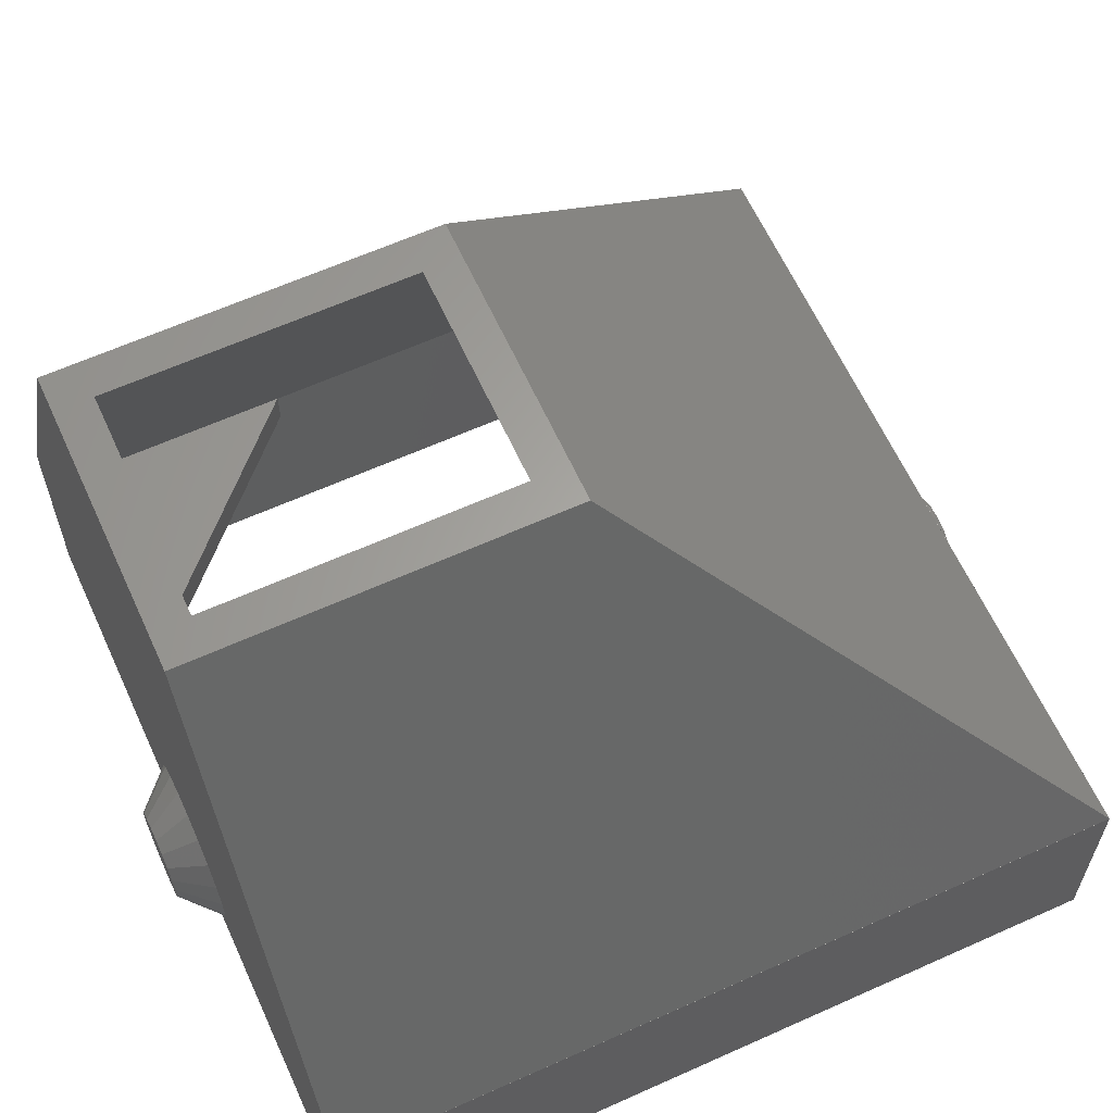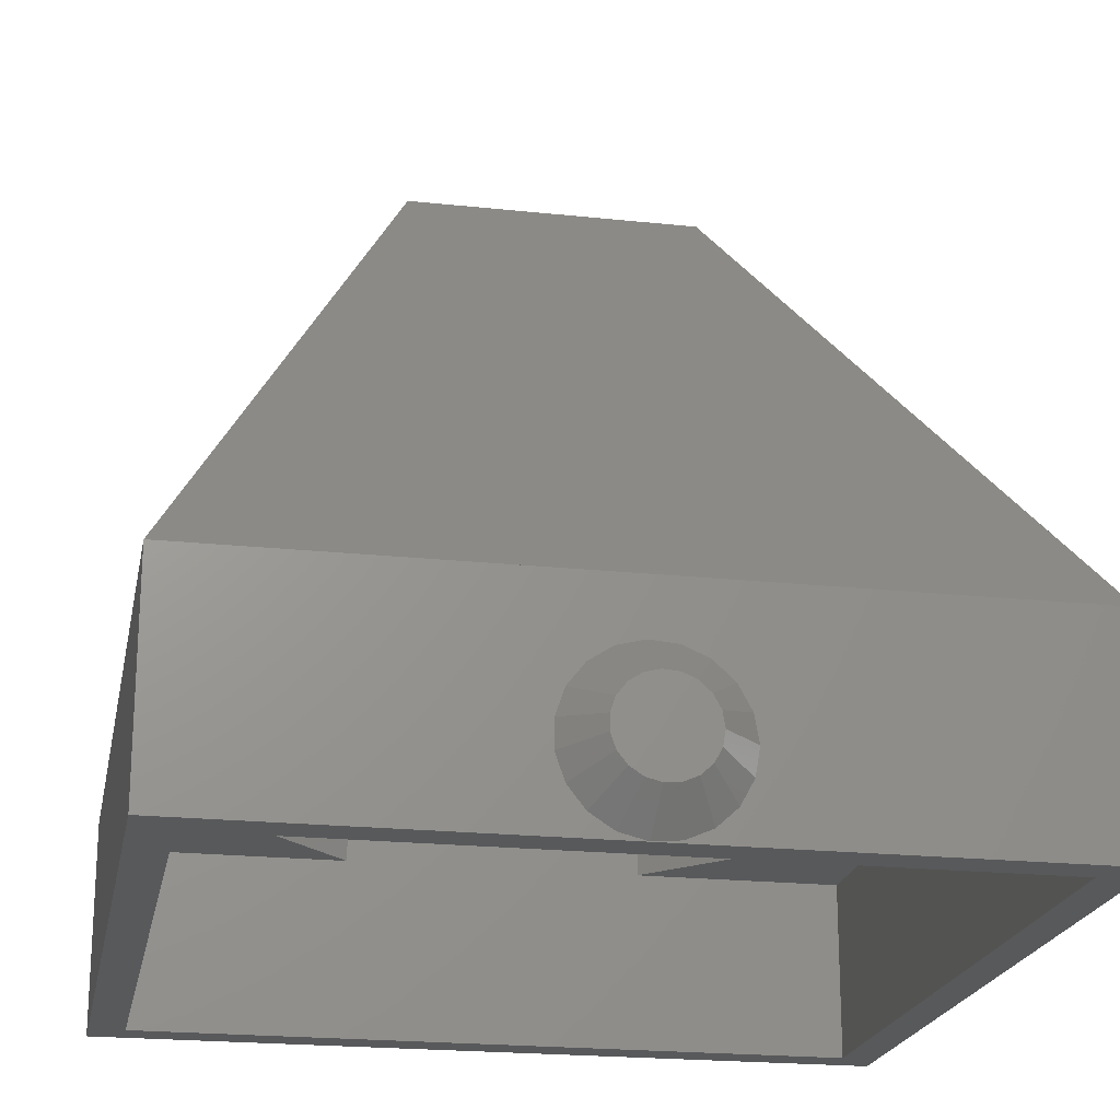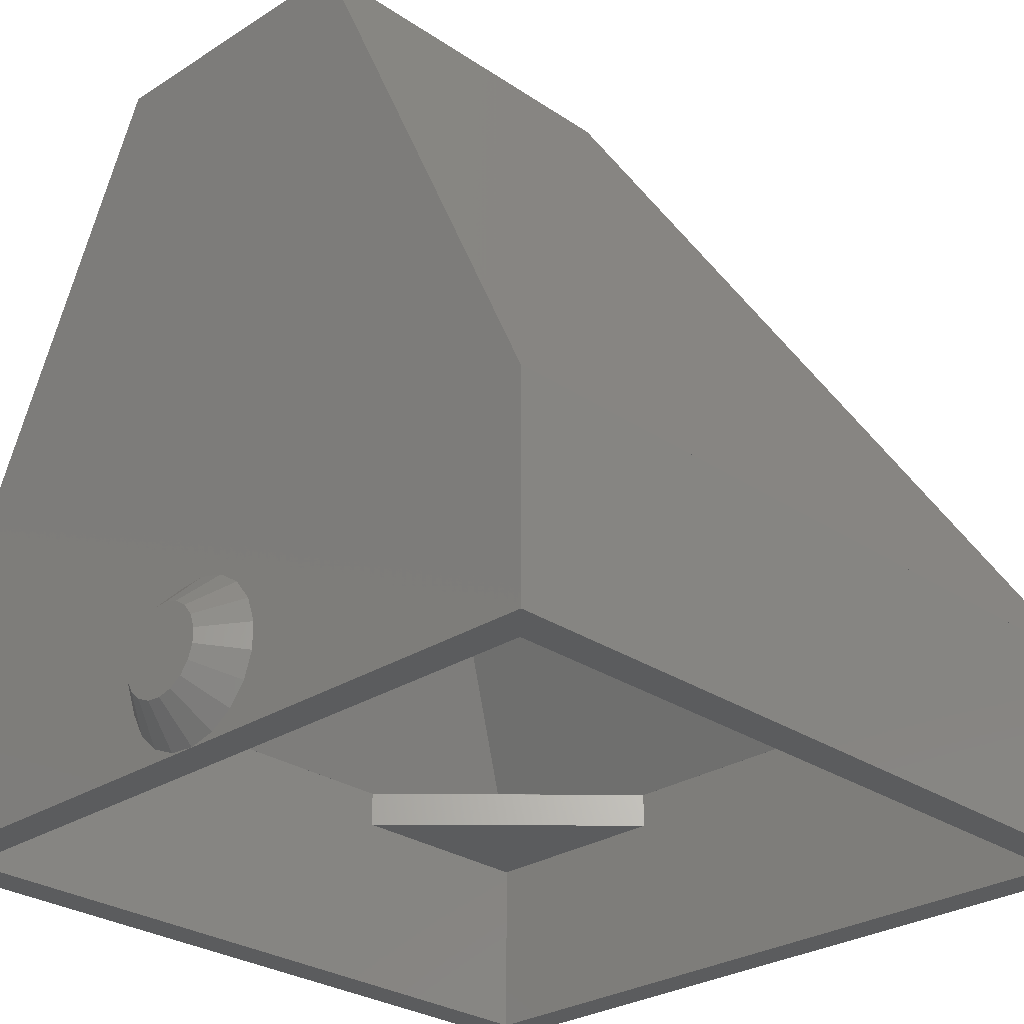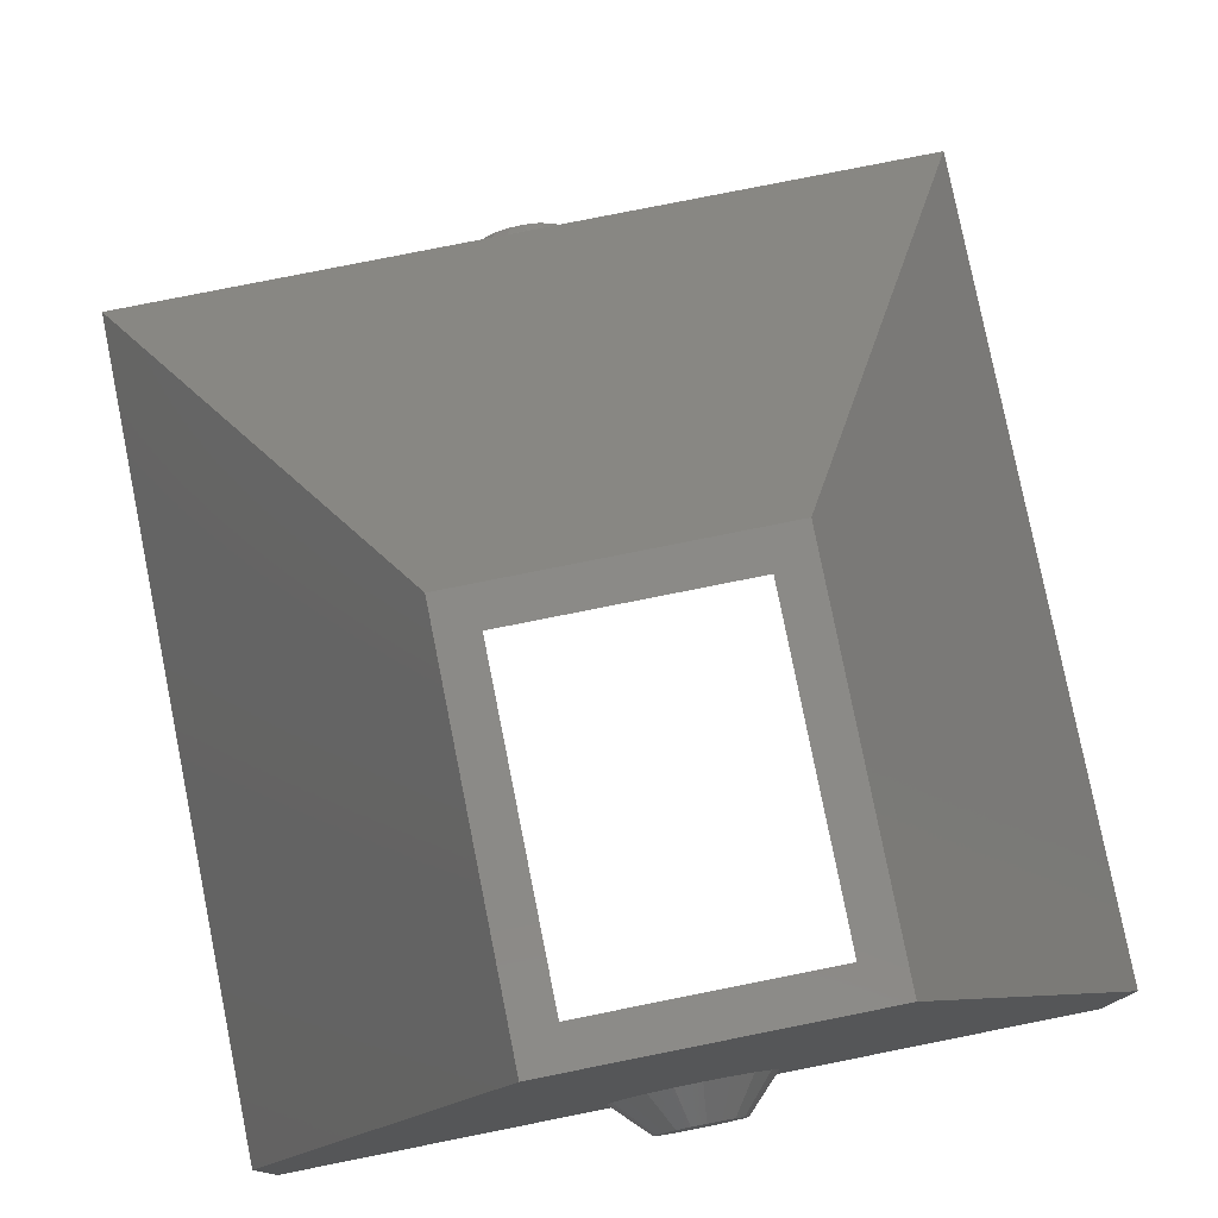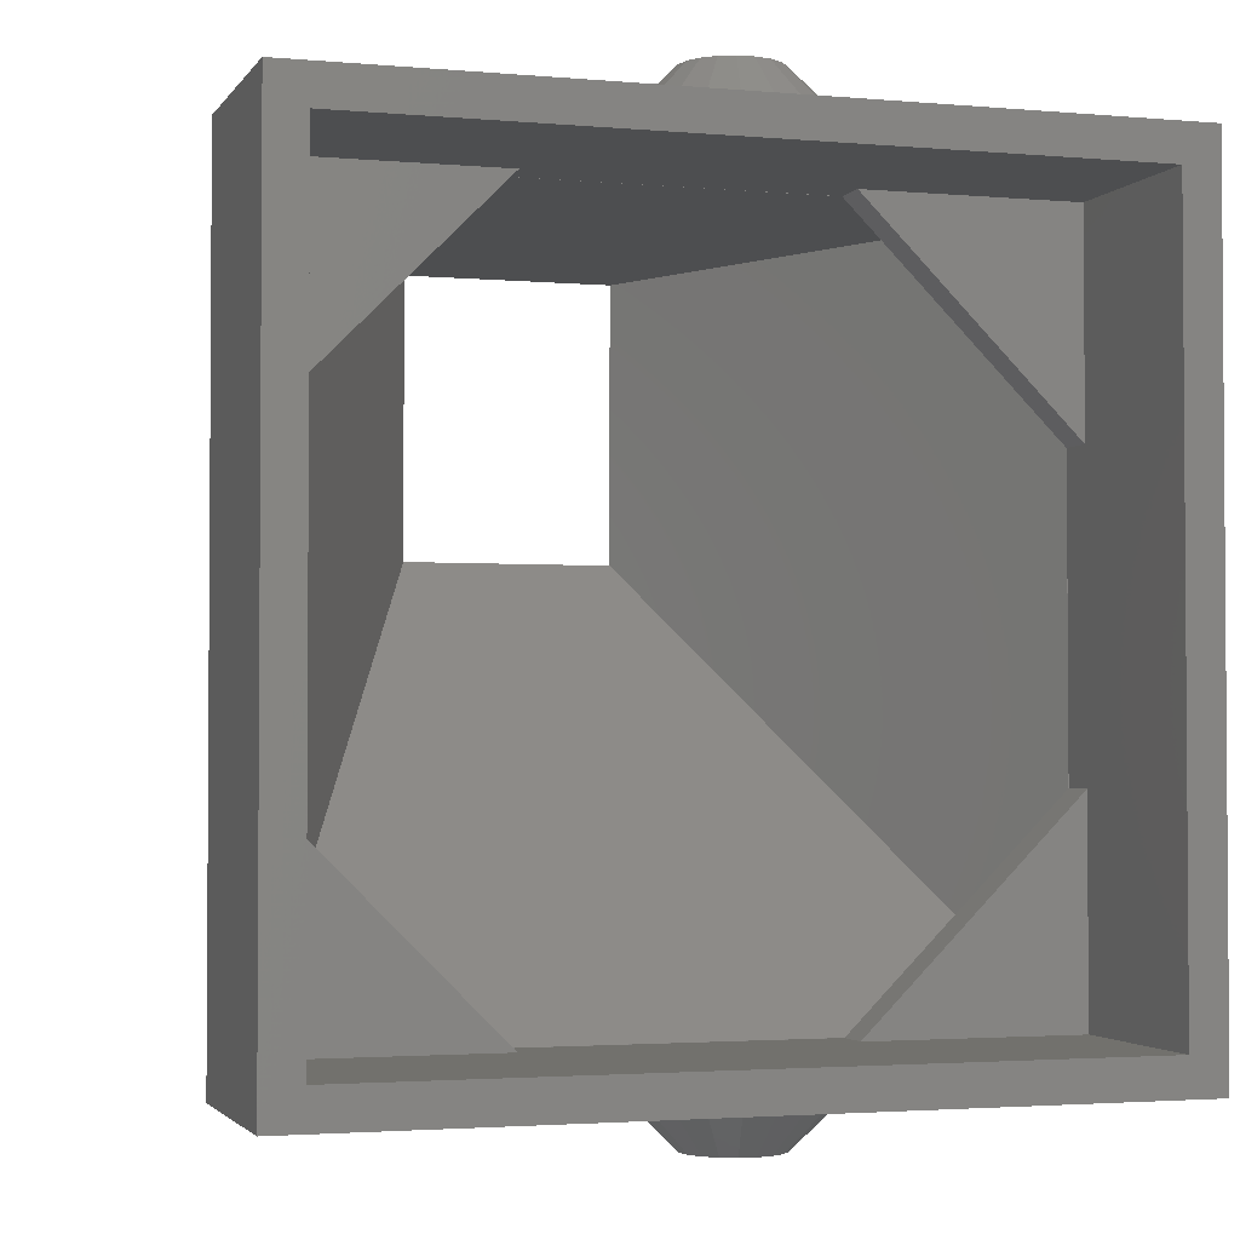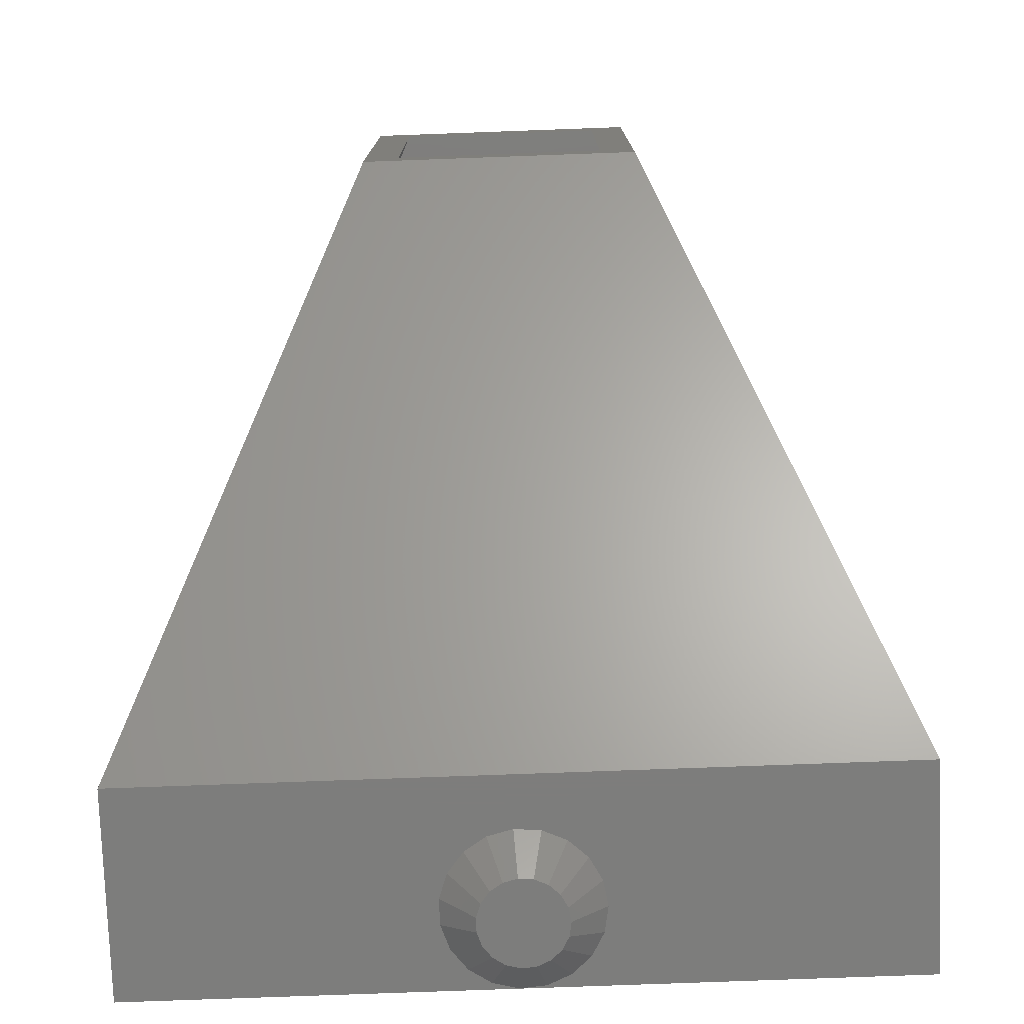
<metadata>
{"format":"stl","ext":"stl","renderer":"f3d","projection":"perspective","resolution":1024,"background":"white","views":[{"elev":62.6,"azim":-114.5,"up":"+Z"},{"elev":-21.1,"azim":-10.8,"up":"+Z"},{"elev":-27.8,"azim":-135.7,"up":"+Z"},{"elev":78.7,"azim":168.7,"up":"+Z"},{"elev":-2.4,"azim":162.5,"up":"+Y"},{"elev":-77.1,"azim":2.1,"up":"+Y"}]}
</metadata>
<code>
# stl→obj: 140 verts, 284 faces
v -22 -22 0
v -20 -20 0
v 22 -22 0
v 20 -20 0
v -20 20 0
v 22 22 0
v -22 22 0
v 20 20 0
v -0.372 -22 0.015
v -0.372 22 0.015
v -8.284 -20 9.99
v -20 -8.284 9.99
v 20 -8.284 9.99
v 8.284 20 9.99
v -22 22 11.99
v 22 -22 12
v 1.105 -22 0.138
v 1.105 22 0.138
v -1.808 -22 0.379
v -1.808 22 0.379
v 2.461 -22 0.733
v 2.461 22 0.733
v -3.048 -22 1.189
v -3.048 22 1.189
v 3.551 -22 1.736
v 3.551 22 1.736
v -3.958 -22 2.358
v -3.958 22 2.358
v 4.256 -22 3.039
v 4.256 22 3.039
v -4.439 -22 3.759
v -4.439 22 3.759
v 4.5 -22 4.5
v 4.5 22 4.5
v -4.439 -22 5.241
v -4.439 22 5.241
v 22 22 11.99
v -22 -22 12
v -20 -20 9.99
v 8.284 -20 9.99
v 20 -20 9.99
v -20 8.284 9.99
v 20 8.284 9.99
v -20 20 9.99
v 20 20 9.99
v -8.284 20 9.99
v -0.206 -24 2.009
v -0.206 24 2.009
v 0.614 -24 2.076
v 0.614 24 2.076
v -1.693 -24 2.661
v -1.693 24 2.661
v -1.004 -24 2.211
v -1.004 24 2.211
v 1.973 -24 2.965
v 1.973 24 2.965
v 1.367 -24 2.407
v 1.367 24 2.407
v 2.365 -24 3.688
v 2.365 24 3.688
v -2.199 -24 3.31
v -2.199 24 3.31
v -2.466 -24 4.088
v -2.466 24 4.088
v 2.5 -24 4.5
v 2.5 24 4.5
v -2.466 24 4.912
v -2.466 -24 4.912
v 2.365 -24 5.312
v 2.365 24 5.312
v 4.256 -22 5.961
v 4.256 22 5.961
v -2.199 -24 5.69
v -2.199 24 5.69
v -3.958 -22 6.642
v -3.958 22 6.642
v 1.973 -24 6.035
v 1.973 24 6.035
v 3.551 -22 7.264
v 3.551 22 7.264
v -1.693 -24 6.339
v -1.693 24 6.339
v 1.367 -24 6.593
v 1.367 24 6.593
v 2.461 -22 8.267
v 2.461 22 8.267
v -1.004 -24 6.789
v -1.004 24 6.789
v -3.048 -22 7.811
v -3.048 22 7.811
v -1.808 -22 8.621
v -1.808 22 8.621
v 0.614 -24 6.923
v 0.614 24 6.923
v -0.206 -24 6.992
v -0.206 24 6.992
v 1.105 -22 8.862
v 1.105 22 8.862
v -0.372 -22 8.985
v -0.372 22 8.985
v -8.284 -20 11.99
v 8.288 -20 11.99
v -20 -8.284 11.99
v 20 8.284 11.99
v 8.284 20 11.99
v -8.296 -19.99 12
v -19.99 8.294 12
v 19.99 8.294 12
v 8.284 -20 11.99
v -8.288 -20 11.99
v 20 -8.289 11.99
v -20 -8.289 11.99
v 20 -8.284 11.99
v -20 8.284 11.99
v -20 8.289 11.99
v 20 8.289 11.99
v -8.284 20 11.99
v -8.288 20 11.99
v 8.288 20 11.99
v -19.99 -8.294 12
v 8.296 -19.99 12
v 19.99 -8.294 12
v 8.288 20 12
v -8 22 41.99
v -22 22 12
v 22 22 12
v -8.288 20 12
v 8 22 41.99
v -22 -21.99 12
v 22 -21.99 12
v -19.99 -19.99 12
v 19.99 -19.99 12
v -19.99 20 12
v 19.99 20 12
v 8 2 41.99
v -8 2 41.99
v -6.005 3.996 41.99
v 6.005 3.996 41.99
v -6.005 20 41.99
v 6.005 20 41.99
f 1 2 3
f 3 2 4
f 1 5 2
f 3 4 6
f 1 7 5
f 4 8 6
f 5 6 8
f 5 7 6
f 1 3 9
f 7 10 6
f 2 11 4
f 2 5 12
f 4 13 8
f 5 8 14
f 1 15 7
f 3 6 16
f 3 17 9
f 6 10 18
f 1 9 19
f 7 20 10
f 3 21 17
f 6 18 22
f 1 19 23
f 7 24 20
f 3 25 21
f 6 22 26
f 1 23 27
f 7 28 24
f 3 29 25
f 6 26 30
f 1 27 31
f 7 32 28
f 3 33 29
f 6 30 34
f 1 31 35
f 7 36 32
f 6 34 37
f 3 16 33
f 7 15 36
f 1 35 38
f 2 39 11
f 4 11 40
f 4 40 41
f 2 12 39
f 4 41 13
f 5 42 12
f 8 13 43
f 5 44 42
f 8 43 45
f 5 46 44
f 5 14 46
f 8 45 14
f 1 38 15
f 6 37 16
f 9 17 47
f 10 48 18
f 9 47 19
f 10 20 48
f 17 21 49
f 18 50 22
f 17 49 47
f 18 48 50
f 19 51 23
f 20 24 52
f 19 47 53
f 20 54 48
f 19 53 51
f 20 52 54
f 21 25 55
f 22 56 26
f 21 57 49
f 22 50 58
f 21 55 57
f 22 58 56
f 23 51 27
f 24 28 52
f 25 59 55
f 26 56 60
f 25 29 59
f 26 60 30
f 47 49 53
f 48 54 50
f 49 57 53
f 50 54 58
f 53 57 51
f 54 52 58
f 27 51 61
f 28 62 52
f 27 61 31
f 28 32 62
f 57 55 51
f 58 52 56
f 51 55 61
f 52 62 56
f 55 59 61
f 56 62 60
f 29 33 59
f 30 60 34
f 61 59 63
f 62 64 60
f 61 63 31
f 62 32 64
f 59 65 63
f 60 64 66
f 59 33 65
f 60 66 34
f 32 67 64
f 31 63 35
f 32 36 67
f 63 65 68
f 64 67 66
f 63 68 35
f 65 33 69
f 34 66 70
f 65 69 68
f 66 67 70
f 33 71 69
f 34 70 72
f 34 72 37
f 33 16 71
f 68 73 35
f 67 36 74
f 68 69 73
f 67 74 70
f 35 73 75
f 36 76 74
f 36 15 76
f 35 75 38
f 69 77 73
f 70 74 78
f 69 71 79
f 70 80 72
f 69 79 77
f 70 78 80
f 73 77 81
f 74 82 78
f 73 81 75
f 74 76 82
f 72 80 37
f 71 16 79
f 77 83 81
f 78 82 84
f 77 85 83
f 78 84 86
f 77 79 85
f 78 86 80
f 81 83 87
f 82 88 84
f 81 89 75
f 82 76 90
f 81 87 91
f 82 92 88
f 81 91 89
f 82 90 92
f 83 93 87
f 84 88 94
f 83 85 93
f 84 94 86
f 76 15 90
f 75 89 38
f 87 93 95
f 88 96 94
f 87 95 91
f 88 92 96
f 93 97 95
f 94 96 98
f 93 85 97
f 94 98 86
f 95 99 91
f 96 92 100
f 95 97 99
f 96 100 98
f 80 86 37
f 79 16 85
f 90 15 92
f 89 91 38
f 86 98 37
f 85 16 97
f 92 15 100
f 91 99 38
f 98 100 37
f 97 16 99
f 100 15 37
f 99 16 38
f 39 12 11
f 40 13 41
f 42 44 46
f 43 14 45
f 11 101 40
f 40 102 13
f 12 42 103
f 13 104 43
f 46 14 105
f 11 12 106
f 42 46 107
f 43 108 14
f 40 101 109
f 11 110 101
f 40 109 102
f 13 102 111
f 12 103 112
f 13 111 113
f 13 113 104
f 42 114 103
f 42 115 114
f 43 104 116
f 46 117 118
f 14 119 105
f 46 105 117
f 11 106 110
f 12 112 120
f 42 107 115
f 43 116 108
f 46 118 107
f 14 108 119
f 12 120 106
f 101 102 109
f 101 110 102
f 111 104 113
f 112 103 115
f 111 116 104
f 103 114 115
f 118 117 119
f 119 117 105
f 110 106 102
f 102 121 111
f 112 115 120
f 111 122 116
f 118 119 123
f 15 124 37
f 15 38 125
f 37 126 16
f 102 106 121
f 111 121 122
f 115 107 120
f 116 122 108
f 118 127 107
f 119 108 123
f 118 123 127
f 15 125 125
f 37 126 126
f 15 125 124
f 37 128 126
f 37 124 128
f 38 16 129
f 16 130 129
f 38 129 125
f 16 126 130
f 129 125 125
f 130 126 126
f 131 106 120
f 121 132 122
f 107 127 133
f 108 134 123
f 129 130 135
f 129 136 125
f 130 126 135
f 131 137 106
f 106 137 121
f 121 138 132
f 131 120 137
f 132 138 122
f 120 107 137
f 122 138 108
f 107 133 139
f 108 140 134
f 133 127 139
f 127 123 140
f 123 134 140
f 129 135 136
f 121 137 138
f 125 136 124
f 126 128 135
f 107 139 137
f 108 138 140
f 127 140 139
f 136 135 137
f 135 138 137
f 135 140 138
f 136 137 124
f 135 128 140
f 137 139 124
f 139 140 128
f 139 128 124

</code>
